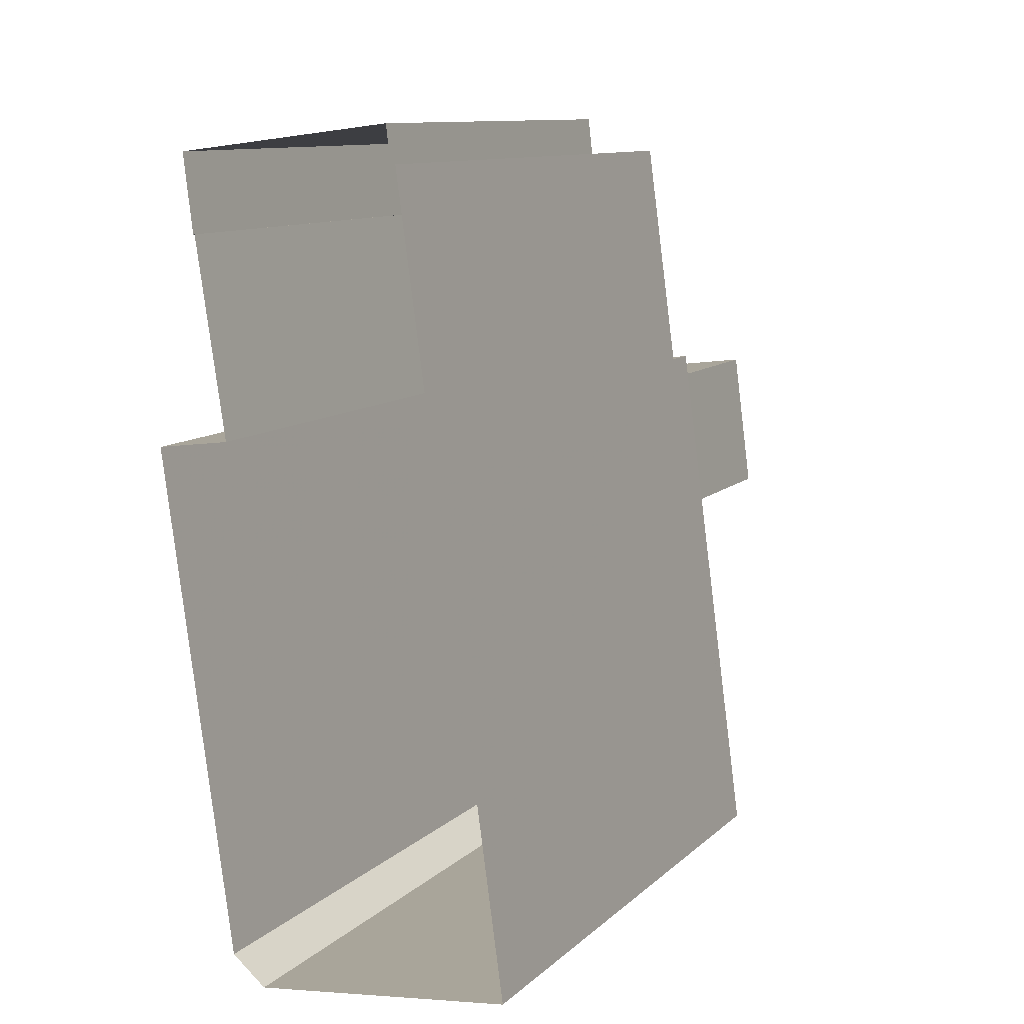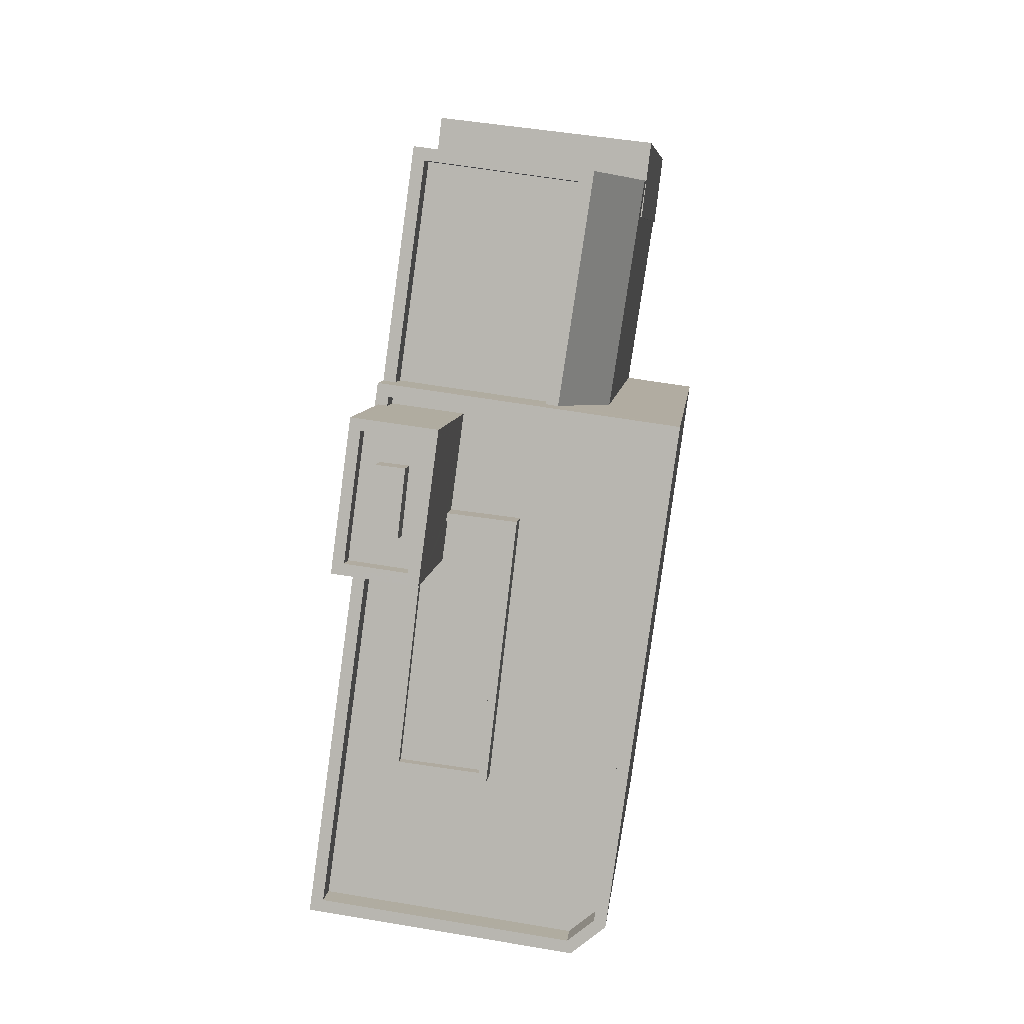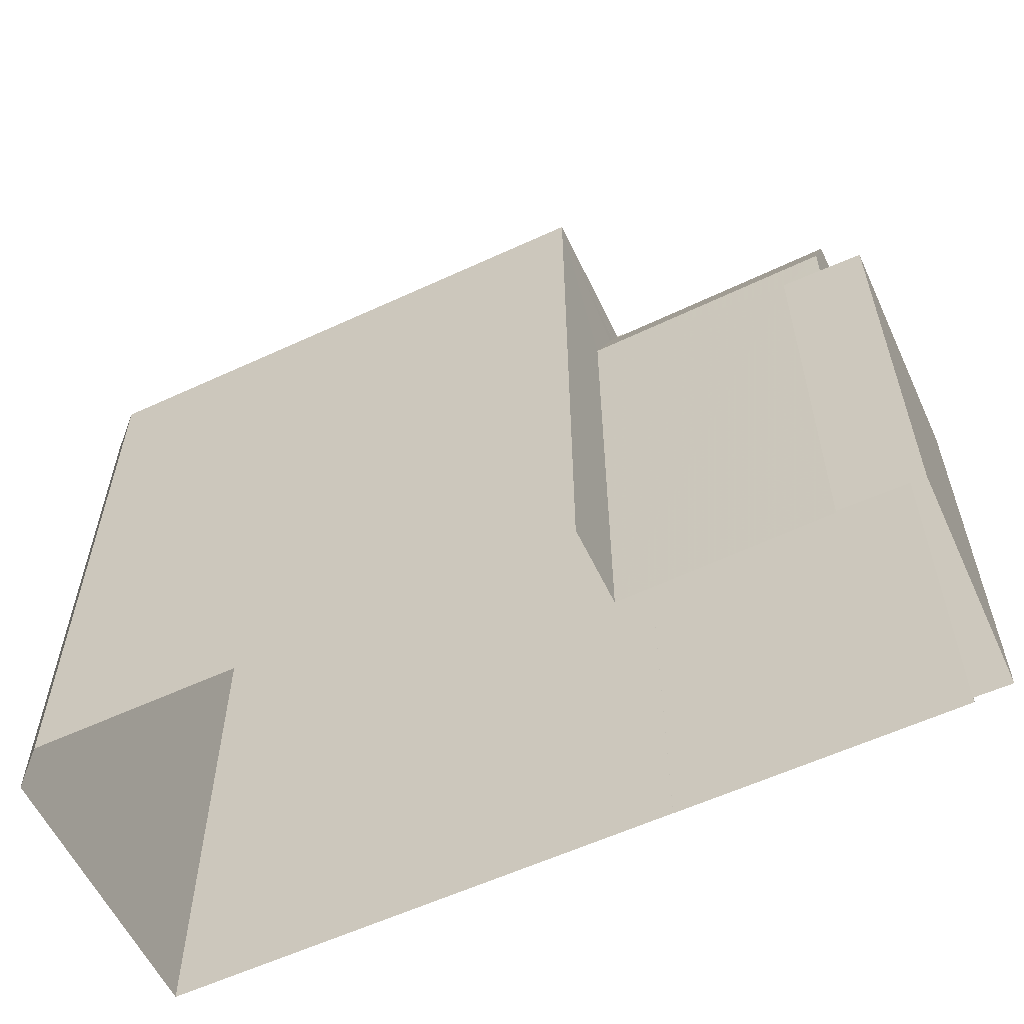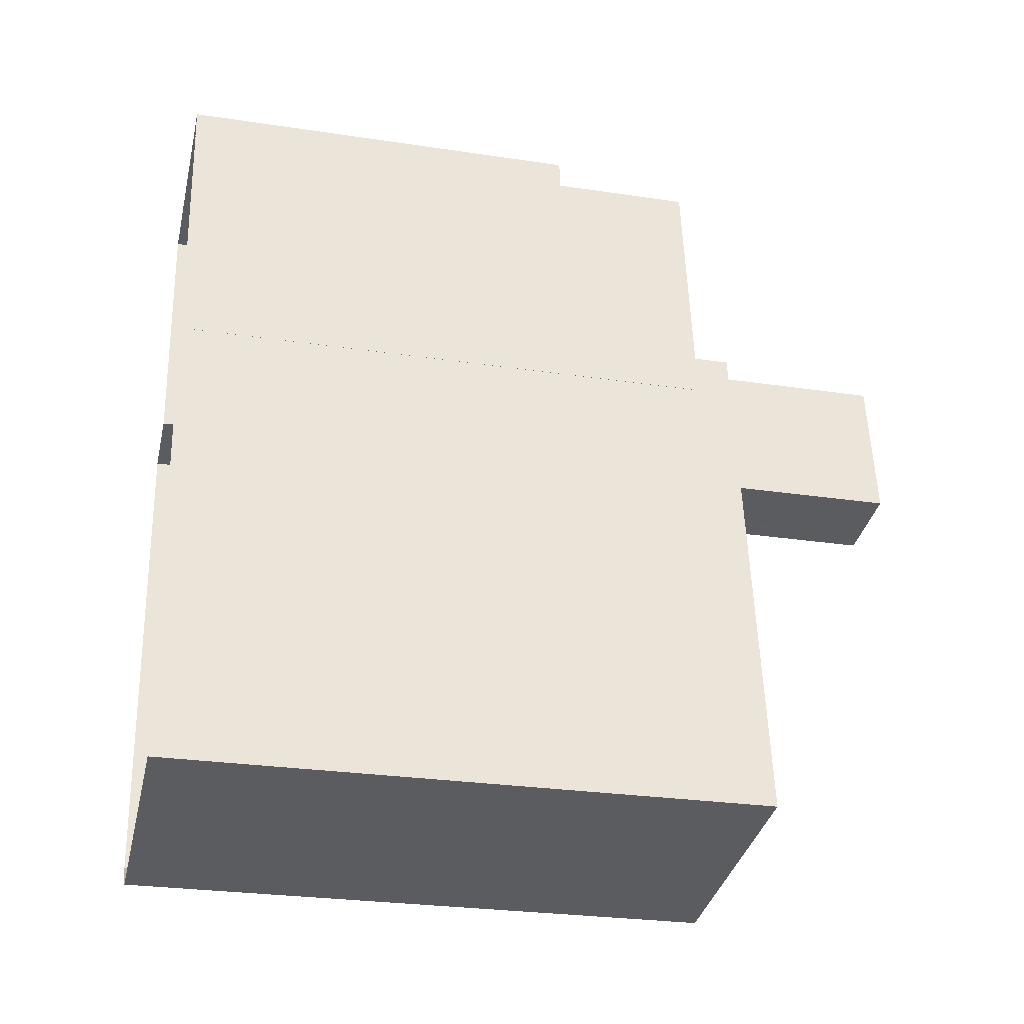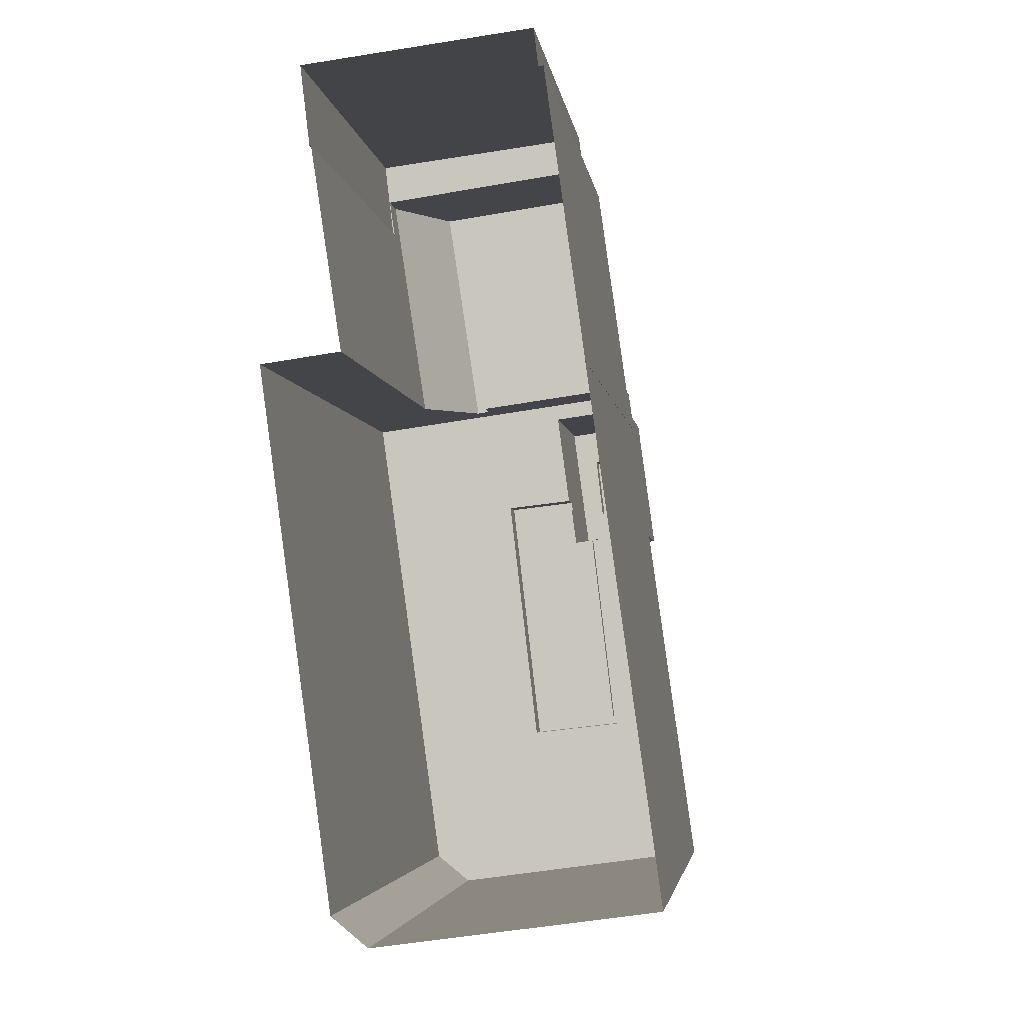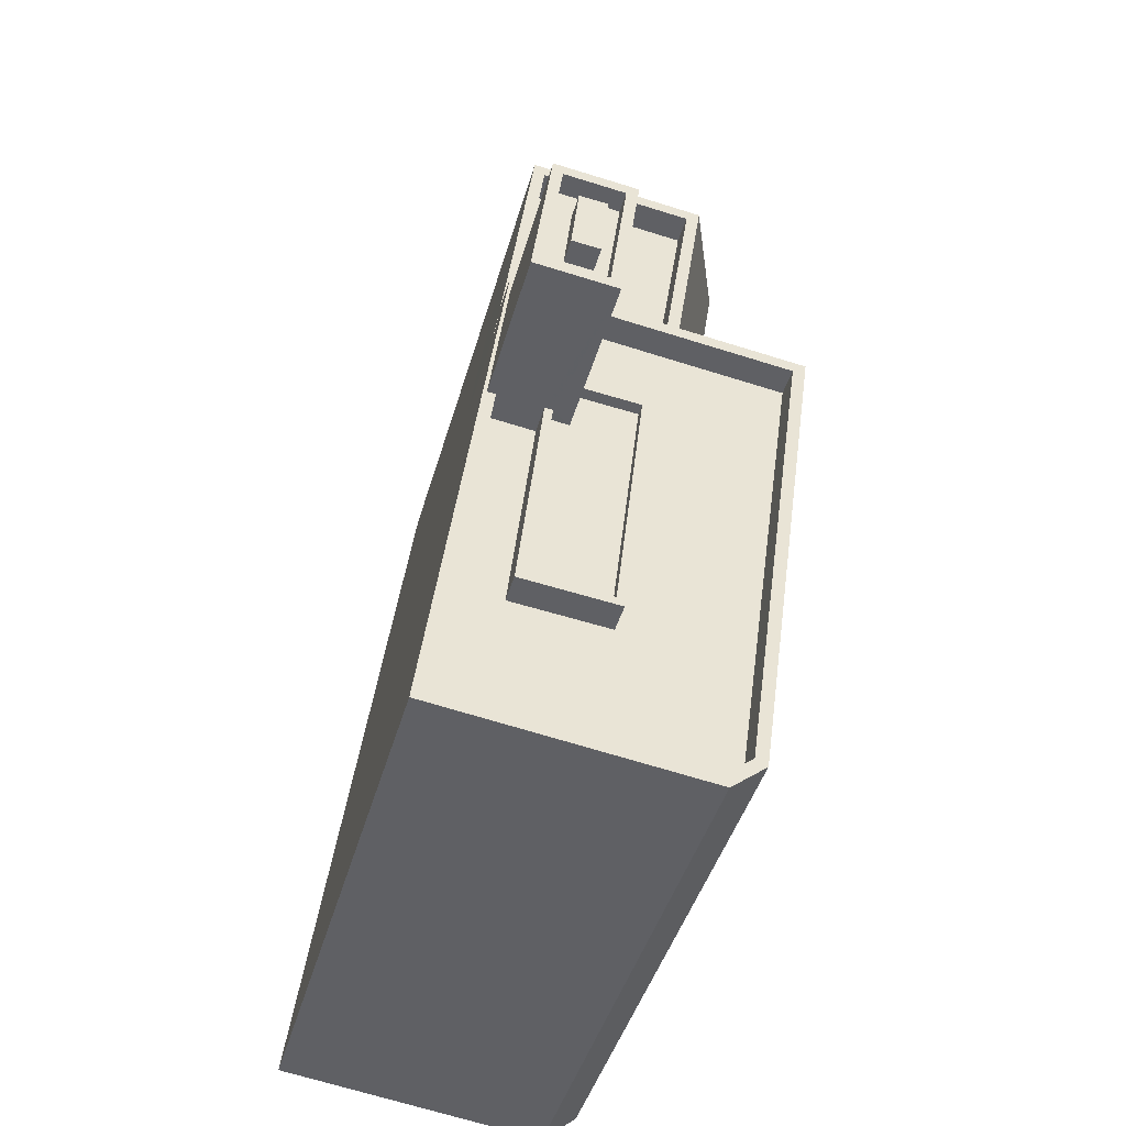
<metadata>
{"format":"obj","ext":"obj","renderer":"f3d","projection":"perspective","resolution":1024,"background":"white","views":[{"elev":11.1,"azim":-152.6,"up":"+Y"},{"elev":7.2,"azim":5.7,"up":"+Y"},{"elev":-58.8,"azim":107.6,"up":"+Z"},{"elev":-27.4,"azim":-103.0,"up":"+Y"},{"elev":-4.0,"azim":-172.4,"up":"+Y"},{"elev":-42.8,"azim":-15.2,"up":"+Y"}]}
</metadata>
<code>
v -7188 -3.78e+04 2.14
v -7188 -3.78e+04 2.14
v -7188 -3.78e+04 17.37
v -7188 -3.78e+04 17.37
v -7196 -3.78e+04 17.37
v -7196 -3.78e+04 17.37
v -7196 -3.78e+04 2.143
v -7196 -3.78e+04 2.143
v -7188 -3.78e+04 17.37
v -7188 -3.78e+04 2.141
v -7188 -3.78e+04 18.62
v -7196 -3.78e+04 18.62
v -7196 -3.78e+04 2.143
v -7188 -3.78e+04 17.37
v -7198 -3.781e+04 18.62
v -7198 -3.781e+04 2.143
v -7189 -3.781e+04 2.14
v -7189 -3.781e+04 18.62
v -7198 -3.781e+04 2.143
v -7198 -3.781e+04 18.62
v -7198 -3.781e+04 22.48
v -7198 -3.781e+04 22.49
v -7198 -3.781e+04 22.49
v -7196 -3.78e+04 22.49
v -7190 -3.78e+04 22.49
v -7191 -3.781e+04 22.49
v -7190 -3.78e+04 22.49
v -7190 -3.78e+04 21.39
v -7191 -3.781e+04 21.39
v -7197 -3.781e+04 22.49
v -7196 -3.78e+04 21.39
v -7196 -3.78e+04 22.49
v -7197 -3.781e+04 21.39
v -7197 -3.781e+04 23.8
v -7197 -3.781e+04 22.49
v -7200 -3.783e+04 23.8
v -7200 -3.783e+04 2.142
v -7190 -3.783e+04 23.79
v -7190 -3.783e+04 2.139
v -7187 -3.781e+04 2.139
v -7187 -3.781e+04 23.79
v -7191 -3.781e+04 21.87
v -7191 -3.781e+04 22.49
v -7189 -3.783e+04 23.79
v -7189 -3.783e+04 2.138
v -7189 -3.783e+04 23.79
v -7189 -3.783e+04 22.69
v -7190 -3.783e+04 22.69
v -7190 -3.783e+04 23.79
v -7200 -3.783e+04 22.7
v -7200 -3.783e+04 23.8
v -7198 -3.782e+04 22.7
v -7198 -3.782e+04 23.8
v -7197 -3.781e+04 23.8
v -7197 -3.781e+04 22.7
v -7197 -3.781e+04 23.8
v -7197 -3.781e+04 22.7
v -7187 -3.781e+04 23.79
v -7187 -3.781e+04 22.69
v -7197 -3.782e+04 23.39
v -7194 -3.782e+04 23.84
v -7194 -3.782e+04 23.39
v -7197 -3.782e+04 23.84
v -7196 -3.782e+04 23.39
v -7196 -3.782e+04 23.84
v -7193 -3.782e+04 23.84
v -7195 -3.782e+04 23.84
v -7195 -3.782e+04 23.39
v -7193 -3.782e+04 23.39
v -7197 -3.782e+04 23.84
v -7196 -3.782e+04 23.84
v -7196 -3.782e+04 22.7
v -7197 -3.782e+04 22.7
v -7195 -3.781e+04 22.7
v -7192 -3.782e+04 23.84
v -7192 -3.782e+04 22.7
v -7195 -3.781e+04 23.84
v -7193 -3.782e+04 23.84
v -7193 -3.782e+04 22.7
v -7194 -3.781e+04 22.7
v -7195 -3.782e+04 23.39
v -7195 -3.782e+04 29.56
v -7194 -3.781e+04 29.56
v -7198 -3.782e+04 28.76
v -7198 -3.782e+04 29.56
v -7197 -3.782e+04 28.76
v -7195 -3.782e+04 29.56
v -7195 -3.782e+04 28.76
v -7197 -3.781e+04 28.76
v -7197 -3.781e+04 29.56
v -7195 -3.781e+04 28.76
v -7195 -3.781e+04 29.56
v -7196 -3.781e+04 28.76
v -7197 -3.781e+04 23.8
v -7198 -3.782e+04 29.56
v -7197 -3.781e+04 29.56
v -7198 -3.782e+04 23.8
v -7197 -3.781e+04 28.76
v -7197 -3.781e+04 29.68
v -7196 -3.781e+04 29.68
v -7196 -3.781e+04 28.76
v -7196 -3.781e+04 29.68
v -7196 -3.781e+04 28.76
v -7197 -3.781e+04 28.76
v -7197 -3.781e+04 29.68
f 39 37 45
f 40 45 17
f 10 2 1
f 10 8 7
f 13 19 16
f 45 37 19
f 8 1 17
f 8 19 13
f 17 45 19
f 8 10 1
f 8 17 19
f 1 2 3
f 4 1 3
f 5 6 7
f 8 5 7
f 9 10 7
f 6 9 7
f 10 3 2
f 10 9 3
f 11 5 12
f 12 5 13
f 11 14 5
f 13 5 8
f 15 13 16
f 15 12 13
f 14 11 4
f 1 4 17
f 17 4 18
f 4 11 18
f 19 15 16
f 19 20 15
f 21 22 15
f 20 21 15
f 21 23 22
f 15 24 12
f 22 24 15
f 12 25 11
f 24 25 12
f 26 27 28
f 29 26 28
f 30 31 32
f 30 33 31
f 27 31 28
f 27 32 31
f 23 34 35
f 34 23 36
f 20 19 37
f 20 37 36
f 21 20 36
f 21 36 23
f 38 37 39
f 38 36 37
f 17 18 40
f 35 34 30
f 33 30 26
f 40 18 41
f 26 34 41
f 29 33 26
f 18 42 41
f 43 26 41
f 42 43 41
f 30 34 26
f 44 45 40
f 41 44 40
f 44 39 45
f 44 38 39
f 46 47 48
f 49 46 48
f 49 48 50
f 51 49 50
f 52 51 50
f 52 53 51
f 54 55 56
f 54 57 55
f 58 56 55
f 59 58 55
f 46 59 47
f 46 58 59
f 60 61 62
f 60 63 61
f 64 63 60
f 64 65 63
f 66 67 68
f 69 66 68
f 61 66 69
f 62 61 69
f 70 71 72
f 73 70 72
f 74 75 76
f 74 77 75
f 76 78 79
f 76 75 78
f 78 70 73
f 79 78 73
f 80 77 74
f 67 81 68
f 67 82 81
f 83 77 80
f 82 77 83
f 82 67 77
f 84 85 86
f 86 87 88
f 86 85 87
f 85 84 89
f 90 85 89
f 91 92 93
f 93 90 89
f 93 92 90
f 87 91 88
f 87 92 91
f 94 95 96
f 94 97 95
f 80 54 83
f 83 54 96
f 80 57 54
f 96 54 94
f 64 81 65
f 52 72 53
f 81 82 65
f 72 71 53
f 71 82 95
f 65 82 71
f 53 95 97
f 53 71 95
f 98 99 100
f 101 98 100
f 102 101 100
f 102 103 101
f 104 103 102
f 105 104 102
f 98 104 105
f 99 98 105
f 6 5 9
f 9 14 3
f 3 14 4
f 5 14 9
f 18 11 42
f 42 11 25
f 43 42 25
f 23 35 22
f 35 24 22
f 24 27 25
f 43 27 26
f 25 27 43
f 32 35 30
f 24 32 27
f 32 24 35
f 29 28 31
f 33 29 31
f 51 36 38
f 49 51 38
f 50 48 79
f 48 47 79
f 50 73 52
f 57 80 55
f 79 47 59
f 55 80 59
f 52 73 72
f 80 74 76
f 76 79 59
f 73 50 79
f 80 76 59
f 53 97 51
f 51 97 36
f 56 34 94
f 54 56 94
f 97 34 36
f 94 34 97
f 34 58 41
f 34 56 58
f 41 58 44
f 38 44 49
f 44 46 49
f 58 46 44
f 64 60 81
f 68 81 69
f 69 81 62
f 81 60 62
f 75 77 66
f 66 78 75
f 78 61 70
f 66 77 67
f 70 63 71
f 71 63 65
f 78 66 61
f 61 63 70
f 98 89 84
f 93 89 98
f 84 86 104
f 98 84 104
f 88 103 86
f 86 103 104
f 101 91 93
f 91 103 88
f 101 93 98
f 91 101 103
f 90 96 95
f 85 90 95
f 90 83 96
f 95 82 87
f 85 95 87
f 87 82 83
f 92 83 90
f 87 83 92
f 102 100 99
f 105 102 99

</code>
